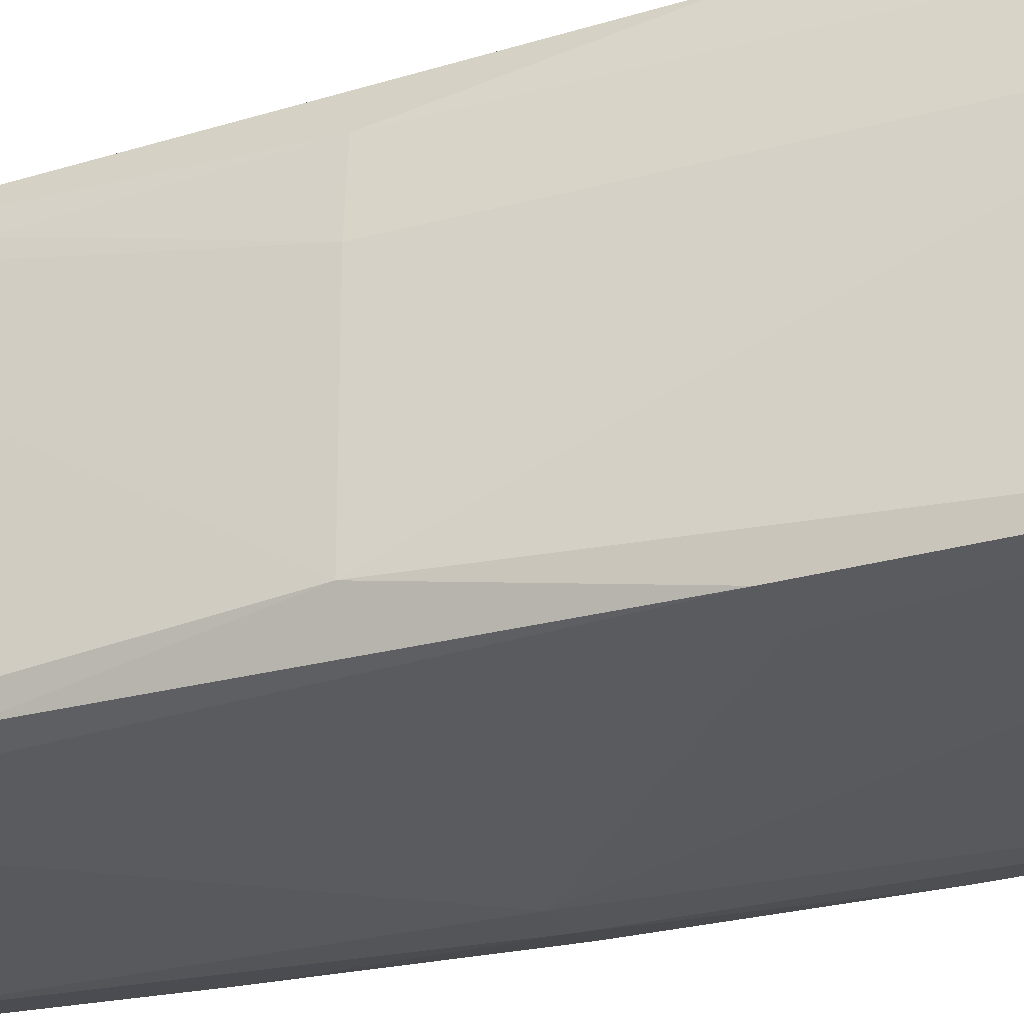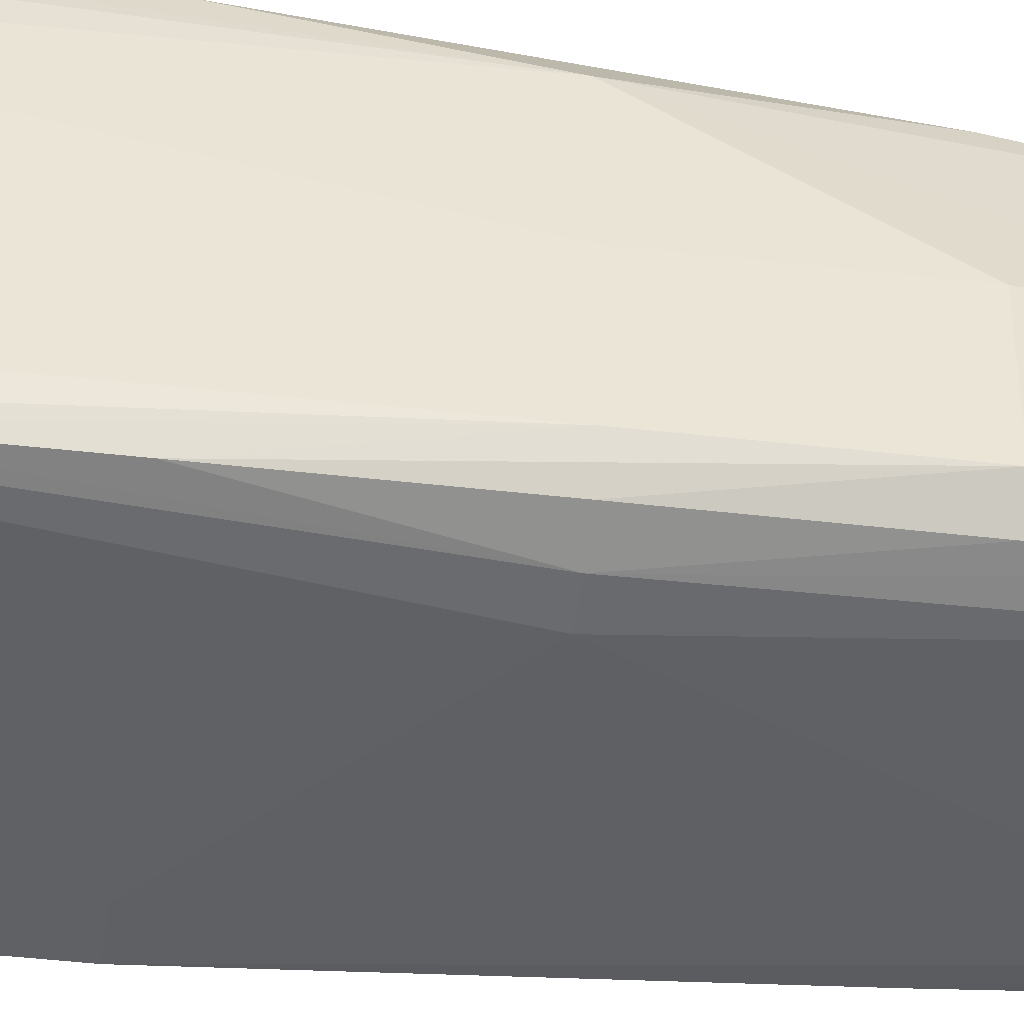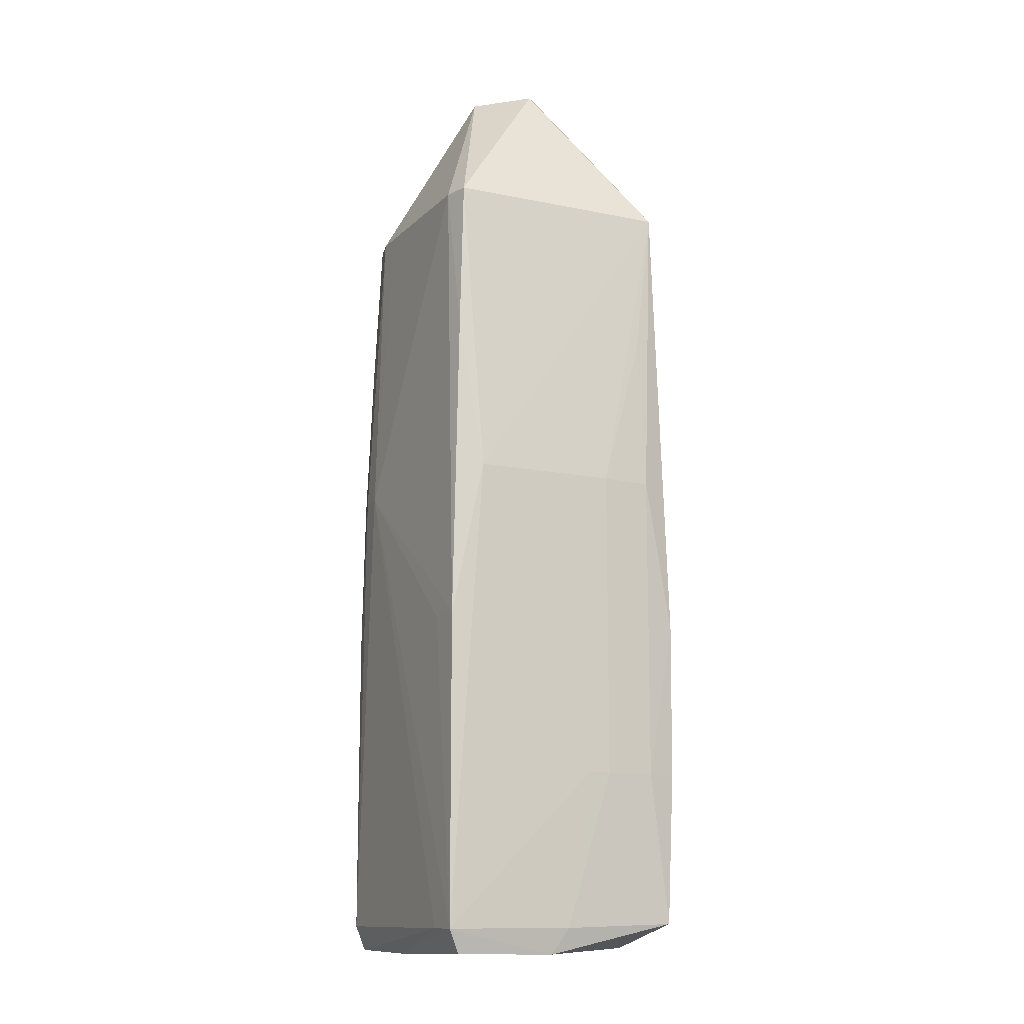
<metadata>
{"format":"obj","ext":"obj","renderer":"f3d","projection":"perspective","resolution":1024,"background":"white","views":[{"elev":-30.6,"azim":111.4,"up":"+Y"},{"elev":-47.5,"azim":-97.2,"up":"+Y"},{"elev":-12.5,"azim":63.6,"up":"+Z"}]}
</metadata>
<code>
v 0.0296 -0.0297 -0.123
v 0.02178 -0.03004 -0.05326
v -0.01548 -0.03082 -0.0184
v -0.02677 -0.0269 -0.1286
v -0.02677 0.02691 -0.1282
v -0.003307 -0.0269 -0.129
v -0.02971 0.02961 -0.08812
v 0.0001124 0.03102 -0.0184
v -0.02969 0.02958 -0.123
v -0.03109 0.02245 -0.0184
v -0.02971 0.02961 -0.08812
v -0.02969 0.02958 -0.123
v -0.01548 -0.03082 -0.0184
v 0.02178 -0.03004 -0.05326
v 0.02962 -0.02973 -0.05326
v 0.02962 -0.02973 -0.05326
v 0.01958 -0.02702 0.05131
v -0.01548 -0.03082 -0.0184
v -0.03096 -0.02279 0.01645
v -0.02541 -0.02575 0.05131
v -0.02741 -0.0002197 0.05131
v -0.02741 -0.0002197 0.05131
v -0.02343 0.02332 0.05131
v -0.03109 0.02245 -0.0184
v 0.02871 0.02838 -0.05326
v 0.0001124 0.03102 -0.0184
v 0.02614 0.02581 0.05131
v 0.02692 -0.02703 0.01645
v 0.02962 -0.02973 -0.05326
v 0.03107 -0.02271 -0.0184
v 0.01958 -0.02702 0.05131
v 0.02962 -0.02973 -0.05326
v 0.02692 -0.02703 0.01645
v -0.02827 -0.02861 -0.123
v -0.02677 -0.0269 -0.1286
v 0.02153 -0.0297 -0.123
v -0.01548 -0.03082 -0.0184
v -0.02827 -0.02861 -0.123
v 0.02153 -0.0297 -0.123
v 0.02153 -0.0297 -0.123
v 0.0296 -0.0297 -0.123
v -0.01548 -0.03082 -0.0184
v -0.003307 -0.0269 -0.129
v 0.0296 -0.0297 -0.123
v 0.02153 -0.0297 -0.123
v 0.02153 -0.0297 -0.123
v -0.02677 -0.0269 -0.1286
v -0.003307 -0.0269 -0.129
v 0.02798 0.02691 -0.1222
v 0.02798 -0.003839 -0.1288
v 0.004516 0.02691 -0.1281
v 0.02798 -0.0269 -0.1284
v 0.0296 -0.0297 -0.123
v -0.003307 -0.0269 -0.129
v -0.003307 -0.0269 -0.129
v 0.02798 -0.003839 -0.1288
v 0.02798 -0.0269 -0.1284
v 0.02798 -0.0269 -0.1284
v 0.02798 -0.003839 -0.1288
v 0.0296 -0.0297 -0.123
v 0.02959 -0.0002197 -0.123
v 0.02798 -0.003839 -0.1288
v 0.02798 0.02691 -0.1222
v 0.0296 -0.0297 -0.123
v 0.02798 -0.003839 -0.1288
v 0.02959 -0.0002197 -0.123
v 0.02962 -0.02973 -0.08812
v 0.0296 -0.0297 -0.123
v 0.03107 -0.02271 -0.0184
v 0.03107 -0.02271 -0.0184
v 0.02962 -0.02973 -0.05326
v 0.02962 -0.02973 -0.08812
v 0.02178 -0.03004 -0.05326
v 0.0296 -0.0297 -0.123
v 0.02962 -0.02973 -0.08812
v 0.02962 -0.02973 -0.08812
v 0.02962 -0.02973 -0.05326
v 0.02178 -0.03004 -0.05326
v -0.02166 -0.03019 -0.0184
v -0.02827 -0.02861 -0.123
v -0.01548 -0.03082 -0.0184
v -0.0283 -0.02863 -0.05326
v -0.02781 -0.02815 -0.0184
v -0.03096 -0.02279 0.01645
v -0.0283 -0.02863 -0.05326
v -0.02166 -0.03019 -0.0184
v -0.02781 -0.02815 -0.0184
v 0.0001124 -0.01083 0.08617
v -0.02541 -0.02575 0.05131
v -0.01956 -0.0273 0.05131
v -0.03103 -0.0002197 0.01645
v -0.02741 -0.0002197 0.05131
v -0.03109 0.02245 -0.0184
v -0.03096 -0.02279 0.01645
v -0.02741 -0.0002197 0.05131
v -0.03103 -0.0002197 0.01645
v 0.01068 -0.0002197 0.08617
v 0.02614 0.02581 0.05131
v 0.009662 0.001293 0.08617
v 0.02999 0.02148 -0.0184
v 0.02871 0.02838 -0.05326
v 0.02614 0.02581 0.05131
v 0.0001124 0.03102 -0.0184
v 0.02871 0.02838 -0.05326
v 0.02853 0.0282 -0.08812
v 0.02853 0.0282 -0.08812
v 0.02998 0.02148 -0.08812
v 0.02798 0.02691 -0.1222
v 0.02871 0.02838 -0.05326
v 0.02998 0.02148 -0.08812
v 0.02853 0.0282 -0.08812
v 0.03107 -0.02271 -0.0184
v 0.03105 0.00468 -0.05326
v 0.03106 -0.01599 -0.0184
v 0.03106 -0.01599 -0.0184
v 0.02614 0.02581 0.05131
v 0.03107 -0.02271 -0.0184
v 0.02537 -0.02548 0.05131
v 0.02614 0.02581 0.05131
v 0.01068 -0.0002197 0.08617
v 0.03107 -0.02271 -0.0184
v 0.02614 0.02581 0.05131
v 0.02537 -0.02548 0.05131
v 0.01068 -0.0002197 0.08617
v 0.009241 -0.001666 0.08617
v 0.02537 -0.02548 0.05131
v 0.01958 -0.02702 0.05131
v 0.02692 -0.02703 0.01645
v 0.02537 -0.02548 0.05131
v 0.02537 -0.02548 0.05131
v 0.02692 -0.02703 0.01645
v 0.03107 -0.02271 -0.0184
v 0.02537 -0.02548 0.05131
v 0.007123 -0.003792 0.08617
v 0.0001124 -0.01083 0.08617
v 0.02537 -0.02548 0.05131
v 0.0001124 -0.01083 0.08617
v 0.01958 -0.02702 0.05131
v -0.031 -0.02282 -0.0184
v -0.0283 -0.02863 -0.05326
v -0.03096 -0.02279 0.01645
v -0.02998 -0.02208 -0.123
v -0.02677 -0.0269 -0.1286
v -0.02827 -0.02861 -0.123
v -0.02827 -0.02861 -0.123
v -0.031 -0.02282 -0.0184
v -0.02998 -0.02208 -0.123
v 0.02614 0.02581 0.05131
v 0.0001124 0.03102 -0.0184
v 0.01936 0.02627 0.05131
v -0.02343 0.02332 0.05131
v -0.01906 0.02616 0.05131
v -0.02629 0.02618 0.01645
v -0.03109 0.02245 -0.0184
v -0.02343 0.02332 0.05131
v -0.02629 0.02618 0.01645
v -0.02972 0.02961 -0.05326
v 0.0001124 0.03102 -0.0184
v -0.02971 0.02961 -0.08812
v -0.02972 0.02961 -0.05326
v -0.01906 0.02616 0.05131
v 0.0001124 0.03102 -0.0184
v -0.02972 0.02961 -0.05326
v -0.02629 0.02618 0.01645
v -0.01906 0.02616 0.05131
v -0.02972 0.02961 -0.05326
v -0.02971 0.02961 -0.08812
v -0.03109 0.02245 -0.0184
v -0.03109 0.02245 -0.0184
v -0.02629 0.02618 0.01645
v -0.02972 0.02961 -0.05326
v 0.02798 0.02691 -0.1222
v 0.004516 0.02691 -0.1281
v 0.0206 0.02798 -0.123
v 0.0206 0.02798 -0.123
v 0.004516 0.02691 -0.1281
v -0.02969 0.02958 -0.123
v 0.0206 0.02798 -0.123
v 0.02853 0.0282 -0.08812
v 0.02798 0.02691 -0.1222
v 0.0206 0.02798 -0.123
v -0.02969 0.02958 -0.123
v 0.0001124 0.03102 -0.0184
v 0.0001124 0.03102 -0.0184
v 0.02853 0.0282 -0.08812
v 0.0206 0.02798 -0.123
v -0.02677 0.02691 -0.1282
v -0.02969 0.02958 -0.123
v -0.003307 0.02691 -0.1284
v -0.02969 0.02958 -0.123
v 0.004516 0.02691 -0.1281
v -0.003307 0.02691 -0.1284
v -0.003307 0.02691 -0.1284
v 0.004516 0.02691 -0.1281
v 0.02798 -0.003839 -0.1288
v -0.003307 -0.0269 -0.129
v -0.02677 0.02691 -0.1282
v -0.003307 0.02691 -0.1284
v -0.003307 0.02691 -0.1284
v 0.02798 -0.003839 -0.1288
v -0.003307 -0.0269 -0.129
v -0.02781 -0.02815 -0.0184
v -0.02166 -0.03019 -0.0184
v -0.02674 -0.02707 0.01645
v -0.02674 -0.02707 0.01645
v -0.02166 -0.03019 -0.0184
v -0.02541 -0.02575 0.05131
v -0.03096 -0.02279 0.01645
v -0.02781 -0.02815 -0.0184
v -0.02674 -0.02707 0.01645
v -0.02674 -0.02707 0.01645
v -0.02541 -0.02575 0.05131
v -0.03096 -0.02279 0.01645
v 0.01958 -0.02702 0.05131
v 0.0001124 -0.01083 0.08617
v -0.01368 -0.02729 0.05131
v 0.0001124 -0.01083 0.08617
v -0.01956 -0.0273 0.05131
v -0.01368 -0.02729 0.05131
v -0.02062 -0.02875 0.01645
v -0.02166 -0.03019 -0.0184
v -0.01548 -0.03082 -0.0184
v -0.01548 -0.03082 -0.0184
v -0.01956 -0.0273 0.05131
v -0.02062 -0.02875 0.01645
v -0.02541 -0.02575 0.05131
v -0.02166 -0.03019 -0.0184
v -0.02062 -0.02875 0.01645
v -0.02062 -0.02875 0.01645
v -0.01956 -0.0273 0.05131
v -0.02541 -0.02575 0.05131
v -0.03096 -0.02279 0.01645
v -0.03103 -0.0002197 0.01645
v -0.03108 -0.0002197 -0.0184
v -0.03108 -0.0002197 -0.0184
v -0.03103 -0.0002197 0.01645
v -0.03109 0.02245 -0.0184
v -0.001364 -0.009539 0.08617
v -0.02541 -0.02575 0.05131
v 0.0001124 -0.01083 0.08617
v -0.01073 -0.0002197 0.08617
v -0.02741 -0.0002197 0.05131
v -0.02541 -0.02575 0.05131
v -0.02343 0.02332 0.05131
v -0.02741 -0.0002197 0.05131
v -0.01073 -0.0002197 0.08617
v 0.02614 0.02581 0.05131
v 0.001617 0.009282 0.08617
v 0.00743 0.003509 0.08617
v 0.031 0.009817 -0.08812
v 0.02959 -0.0002197 -0.123
v 0.02798 0.02691 -0.1222
v 0.02798 0.02691 -0.1222
v 0.02998 0.02148 -0.08812
v 0.031 0.009817 -0.08812
v 0.02614 0.02581 0.05131
v 0.031 0.009816 -0.0184
v 0.02846 0.02038 0.01645
v 0.02846 0.02038 0.01645
v 0.02999 0.02148 -0.0184
v 0.02614 0.02581 0.05131
v 0.02998 0.02148 -0.05326
v 0.02998 0.02148 -0.08812
v 0.02871 0.02838 -0.05326
v 0.02871 0.02838 -0.05326
v 0.02999 0.02148 -0.0184
v 0.02998 0.02148 -0.05326
v 0.03101 0.004674 -0.0184
v 0.03105 0.00468 -0.05326
v 0.031 0.009816 -0.0184
v 0.03101 0.004674 -0.0184
v 0.03106 -0.01599 -0.0184
v 0.03105 0.00468 -0.05326
v 0.03101 0.004674 -0.0184
v 0.031 0.009816 -0.0184
v 0.02614 0.02581 0.05131
v 0.02614 0.02581 0.05131
v 0.03106 -0.01599 -0.0184
v 0.03101 0.004674 -0.0184
v 0.007123 -0.003792 0.08617
v 0.02537 -0.02548 0.05131
v 0.008097 -0.002814 0.08617
v 0.008097 -0.002814 0.08617
v 0.02537 -0.02548 0.05131
v 0.009241 -0.001666 0.08617
v -0.0283 -0.02863 -0.08812
v -0.031 -0.02282 -0.0184
v -0.02827 -0.02861 -0.123
v -0.0283 -0.02863 -0.05326
v -0.031 -0.02282 -0.0184
v -0.0283 -0.02863 -0.08812
v -0.02827 -0.02861 -0.123
v -0.02166 -0.03019 -0.0184
v -0.0283 -0.02863 -0.08812
v -0.02166 -0.03019 -0.0184
v -0.0283 -0.02863 -0.05326
v -0.0283 -0.02863 -0.08812
v -0.02677 0.02691 -0.1282
v -0.02677 -0.0269 -0.1286
v -0.03026 0.02185 -0.123
v -0.02677 -0.0269 -0.1286
v -0.02998 -0.02208 -0.123
v -0.03026 0.02185 -0.123
v -0.03026 0.02185 -0.123
v -0.02969 0.02958 -0.123
v -0.02677 0.02691 -0.1282
v -0.03109 0.02245 -0.0184
v -0.02969 0.02958 -0.123
v -0.03026 0.02185 -0.123
v -0.03026 0.02185 -0.123
v -0.03108 -0.0002197 -0.0184
v -0.03109 0.02245 -0.0184
v -0.03026 0.02185 -0.123
v -0.02998 -0.02208 -0.123
v -0.031 -0.02282 -0.0184
v 0.0001124 0.02904 0.01645
v 0.01936 0.02627 0.05131
v 0.0001124 0.03102 -0.0184
v 0.0001124 0.02705 0.05131
v 0.01936 0.02627 0.05131
v 0.0001124 0.02904 0.01645
v 0.0001124 0.03102 -0.0184
v -0.01906 0.02616 0.05131
v 0.0001124 0.02904 0.01645
v 0.0001124 0.02904 0.01645
v -0.01906 0.02616 0.05131
v 0.0001124 0.02705 0.05131
v -0.01458 -0.02905 0.01645
v -0.01956 -0.0273 0.05131
v -0.01548 -0.03082 -0.0184
v -0.01458 -0.02905 0.01645
v -0.01368 -0.02729 0.05131
v -0.01956 -0.0273 0.05131
v -0.01548 -0.03082 -0.0184
v 0.01958 -0.02702 0.05131
v -0.01458 -0.02905 0.01645
v 0.01958 -0.02702 0.05131
v -0.01368 -0.02729 0.05131
v -0.01458 -0.02905 0.01645
v -0.03096 -0.02279 0.01645
v -0.03108 -0.0002197 -0.0184
v -0.03106 -0.005157 -0.0184
v -0.03106 -0.005157 -0.0184
v -0.031 -0.02282 -0.0184
v -0.03096 -0.02279 0.01645
v -0.03108 -0.0002197 -0.0184
v -0.03026 0.02185 -0.123
v -0.03106 -0.005157 -0.0184
v -0.03106 -0.005157 -0.0184
v -0.03026 0.02185 -0.123
v -0.031 -0.02282 -0.0184
v -0.02541 -0.02575 0.05131
v -0.001364 -0.009539 0.08617
v -0.003535 -0.007378 0.08617
v -0.003535 -0.007378 0.08617
v -0.01073 -0.0002197 0.08617
v -0.02541 -0.02575 0.05131
v 0.0001124 0.01078 0.08617
v -0.01906 0.02616 0.05131
v -0.02343 0.02332 0.05131
v 0.0001124 0.02705 0.05131
v -0.01906 0.02616 0.05131
v 0.0001124 0.01078 0.08617
v 0.0001124 0.01078 0.08617
v 0.01936 0.02627 0.05131
v 0.0001124 0.02705 0.05131
v 0.0001124 0.01078 0.08617
v 0.001617 0.009282 0.08617
v 0.02614 0.02581 0.05131
v 0.02614 0.02581 0.05131
v 0.01936 0.02627 0.05131
v 0.0001124 0.01078 0.08617
v 0.008455 0.002491 0.08617
v 0.009662 0.001293 0.08617
v 0.02614 0.02581 0.05131
v 0.02614 0.02581 0.05131
v 0.00743 0.003509 0.08617
v 0.008455 0.002491 0.08617
v 0.031 0.009816 -0.0184
v 0.03105 0.00468 -0.05326
v 0.03101 0.009818 -0.05326
v 0.03104 0.004679 -0.08812
v 0.03105 0.00468 -0.05326
v 0.03107 -0.02271 -0.0184
v 0.03107 -0.02271 -0.0184
v 0.0296 -0.0297 -0.123
v 0.03104 0.004679 -0.08812
v 0.03104 0.004679 -0.08812
v 0.03101 0.009818 -0.05326
v 0.03105 0.00468 -0.05326
v 0.031 0.009817 -0.08812
v 0.03101 0.009818 -0.05326
v 0.03104 0.004679 -0.08812
v 0.0296 -0.0297 -0.123
v 0.02959 -0.0002197 -0.123
v 0.03104 0.004679 -0.08812
v 0.02959 -0.0002197 -0.123
v 0.031 0.009817 -0.08812
v 0.03104 0.004679 -0.08812
v 0.03053 0.01528 -0.0184
v 0.02846 0.02038 0.01645
v 0.031 0.009816 -0.0184
v 0.02999 0.02148 -0.0184
v 0.02846 0.02038 0.01645
v 0.03053 0.01528 -0.0184
v 0.031 0.009816 -0.0184
v 0.03101 0.009818 -0.05326
v 0.03053 0.01528 -0.0184
v -0.01073 -0.0002197 0.08617
v 0.0001124 0.01078 0.08617
v -0.009597 0.001318 0.08617
v -0.02343 0.02332 0.05131
v -0.01073 -0.0002197 0.08617
v -0.009597 0.001318 0.08617
v 0.03053 0.01528 -0.05326
v 0.03053 0.01528 -0.0184
v 0.03101 0.009818 -0.05326
v 0.02998 0.02148 -0.08812
v 0.02998 0.02148 -0.05326
v 0.03053 0.01528 -0.05326
v 0.03053 0.01528 -0.05326
v 0.031 0.009817 -0.08812
v 0.02998 0.02148 -0.08812
v 0.03053 0.01528 -0.05326
v 0.03101 0.009818 -0.05326
v 0.031 0.009817 -0.08812
v -0.001427 0.009497 0.08617
v 0.0001124 0.01078 0.08617
v -0.02343 0.02332 0.05131
v 0.0001124 0.01078 0.08617
v -0.001427 0.009497 0.08617
v -0.002648 0.008275 0.08617
v -0.002648 0.008275 0.08617
v -0.001427 0.009497 0.08617
v -0.02343 0.02332 0.05131
v -0.008378 0.002539 0.08617
v -0.009597 0.001318 0.08617
v 0.0001124 0.01078 0.08617
v -0.02343 0.02332 0.05131
v -0.009597 0.001318 0.08617
v -0.008378 0.002539 0.08617
v 0.0001124 0.01078 0.08617
v -0.002648 0.008275 0.08617
v -0.004623 0.006297 0.08617
v -0.004623 0.006297 0.08617
v -0.008378 0.002539 0.08617
v 0.0001124 0.01078 0.08617
v -0.004623 0.006297 0.08617
v -0.002648 0.008275 0.08617
v -0.02343 0.02332 0.05131
v -0.02343 0.02332 0.05131
v -0.008378 0.002539 0.08617
v -0.004623 0.006297 0.08617
v 0.0001124 -0.01083 0.08617
v 0.007123 -0.003792 0.08617
v 0.008455 0.002491 0.08617
v 0.01068 -0.0002197 0.08617
v 0.009662 0.001293 0.08617
v 0.008455 0.002491 0.08617
v 0.008455 0.002491 0.08617
v 0.009241 -0.001666 0.08617
v 0.01068 -0.0002197 0.08617
v 0.008455 0.002491 0.08617
v 0.00743 0.003509 0.08617
v 0.001617 0.009282 0.08617
v 0.008455 0.002491 0.08617
v -0.003535 -0.007378 0.08617
v -0.001364 -0.009539 0.08617
v 0.007123 -0.003792 0.08617
v 0.008097 -0.002814 0.08617
v 0.008455 0.002491 0.08617
v 0.008455 0.002491 0.08617
v -0.001364 -0.009539 0.08617
v 0.0001124 -0.01083 0.08617
v 0.001617 0.009282 0.08617
v 0.0001124 0.01078 0.08617
v 0.008455 0.002491 0.08617
v 0.008455 0.002491 0.08617
v 0.008097 -0.002814 0.08617
v 0.009241 -0.001666 0.08617
v -0.01073 -0.0002197 0.08617
v -0.003535 -0.007378 0.08617
v 0.008455 0.002491 0.08617
v 0.008455 0.002491 0.08617
v 0.0001124 0.01078 0.08617
v -0.01073 -0.0002197 0.08617
v 0.02999 0.02148 -0.0184
v 0.03053 0.01528 -0.0184
v 0.03053 0.01528 -0.05326
v 0.03053 0.01528 -0.05326
v 0.02998 0.02148 -0.05326
v 0.02999 0.02148 -0.0184
f 1 2 3
f 4 5 6
f 7 8 9
f 10 11 12
f 13 14 15
f 16 17 18
f 19 20 21
f 22 23 24
f 25 26 27
f 28 29 30
f 31 32 33
f 34 35 36
f 37 38 39
f 40 41 42
f 43 44 45
f 46 47 48
f 49 50 51
f 52 53 54
f 55 56 57
f 58 59 60
f 61 62 63
f 64 65 66
f 67 68 69
f 70 71 72
f 73 74 75
f 76 77 78
f 79 80 81
f 82 83 84
f 85 86 87
f 88 89 90
f 91 92 93
f 94 95 96
f 97 98 99
f 100 101 102
f 103 104 105
f 106 107 108
f 109 110 111
f 112 113 114
f 115 116 117
f 118 119 120
f 121 122 123
f 124 125 126
f 127 128 129
f 130 131 132
f 133 134 135
f 136 137 138
f 139 140 141
f 142 143 144
f 145 146 147
f 148 149 150
f 151 152 153
f 154 155 156
f 157 158 159
f 160 161 162
f 163 164 165
f 166 167 168
f 169 170 171
f 172 173 174
f 175 176 177
f 178 179 180
f 181 182 183
f 184 185 186
f 187 188 189
f 190 191 192
f 193 194 195
f 196 197 198
f 199 200 201
f 202 203 204
f 205 206 207
f 208 209 210
f 211 212 213
f 214 215 216
f 217 218 219
f 220 221 222
f 223 224 225
f 226 227 228
f 229 230 231
f 232 233 234
f 235 236 237
f 238 239 240
f 241 242 243
f 244 245 246
f 247 248 249
f 250 251 252
f 253 254 255
f 256 257 258
f 259 260 261
f 262 263 264
f 265 266 267
f 268 269 270
f 271 272 273
f 274 275 276
f 277 278 279
f 280 281 282
f 283 284 285
f 286 287 288
f 289 290 291
f 292 293 294
f 295 296 297
f 298 299 300
f 301 302 303
f 304 305 306
f 307 308 309
f 310 311 312
f 313 314 315
f 316 317 318
f 319 320 321
f 322 323 324
f 325 326 327
f 328 329 330
f 331 332 333
f 334 335 336
f 337 338 339
f 340 341 342
f 343 344 345
f 346 347 348
f 349 350 351
f 352 353 354
f 355 356 357
f 358 359 360
f 361 362 363
f 364 365 366
f 367 368 369
f 370 371 372
f 373 374 375
f 376 377 378
f 379 380 381
f 382 383 384
f 385 386 387
f 388 389 390
f 391 392 393
f 394 395 396
f 397 398 399
f 400 401 402
f 403 404 405
f 406 407 408
f 409 410 411
f 412 413 414
f 415 416 417
f 418 419 420
f 421 422 423
f 424 425 426
f 427 428 429
f 430 431 432
f 433 434 435
f 436 437 438
f 439 440 441
f 442 443 444
f 445 446 447
f 448 449 450
f 451 452 453
f 454 455 456
f 457 458 459
f 460 461 462
f 463 464 465
f 466 467 468
f 469 470 471
f 472 473 474
f 475 476 477
f 478 479 480
f 481 482 483
f 484 485 486
f 487 488 489
f 490 491 492

</code>
